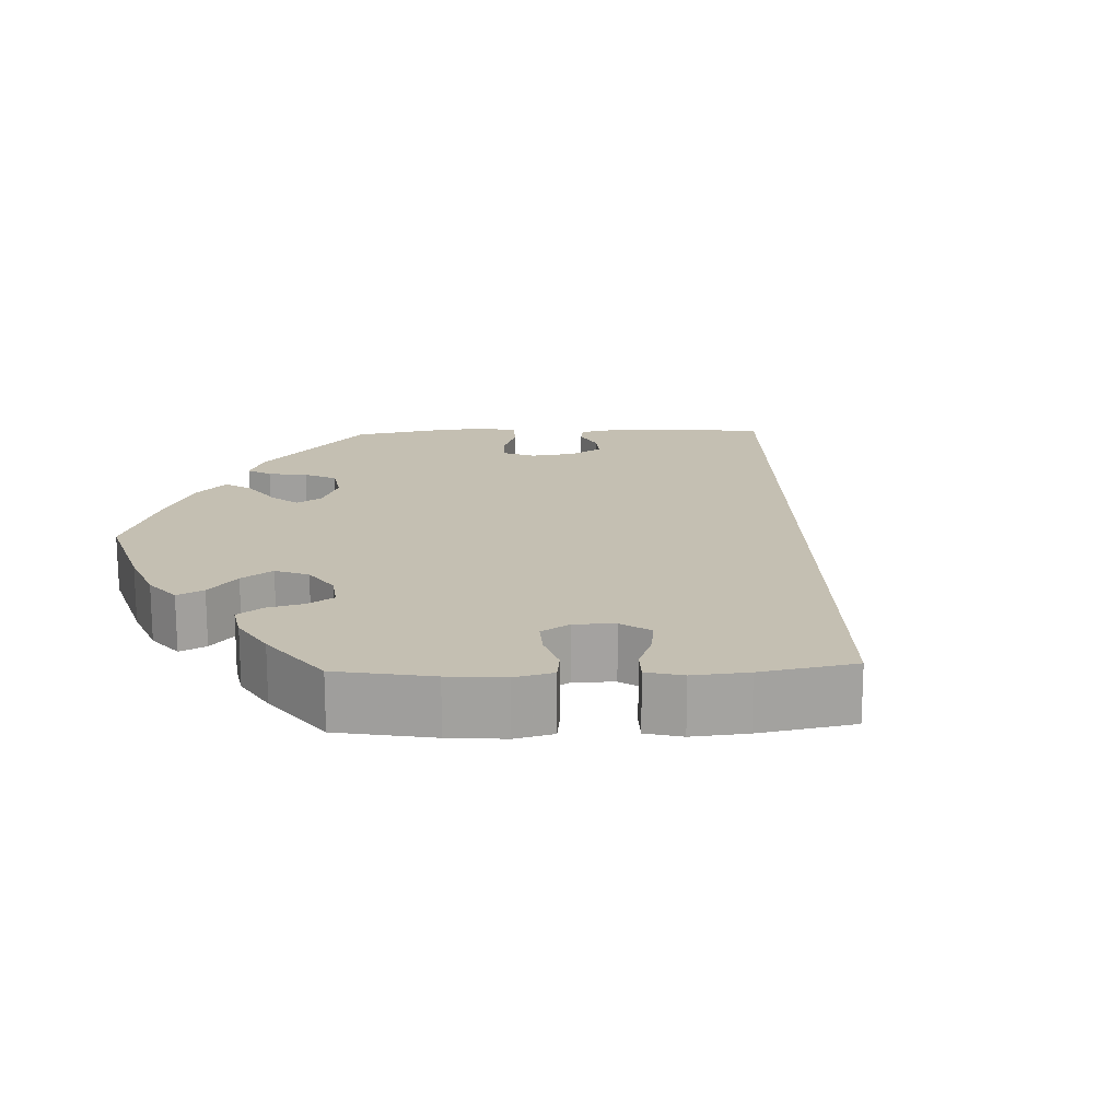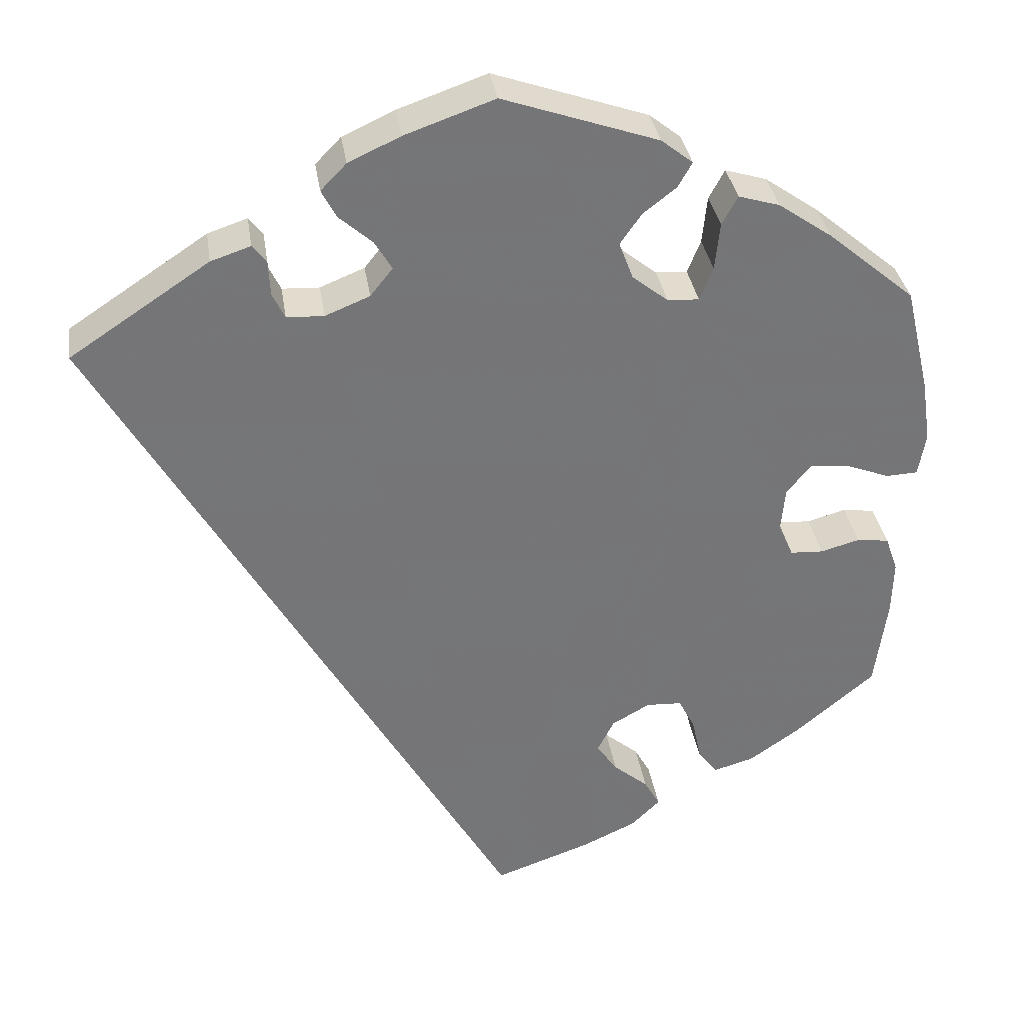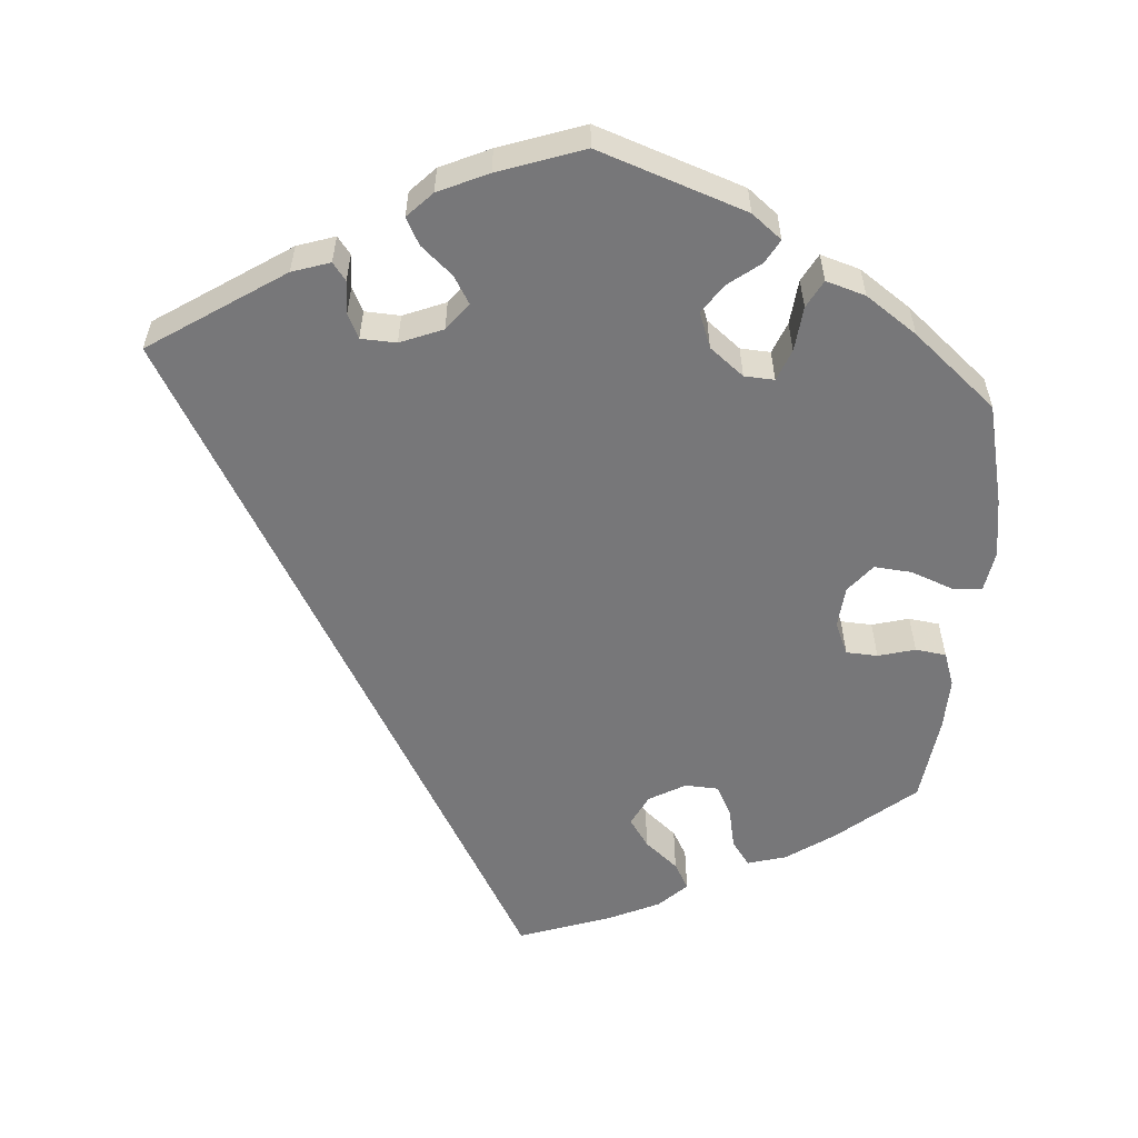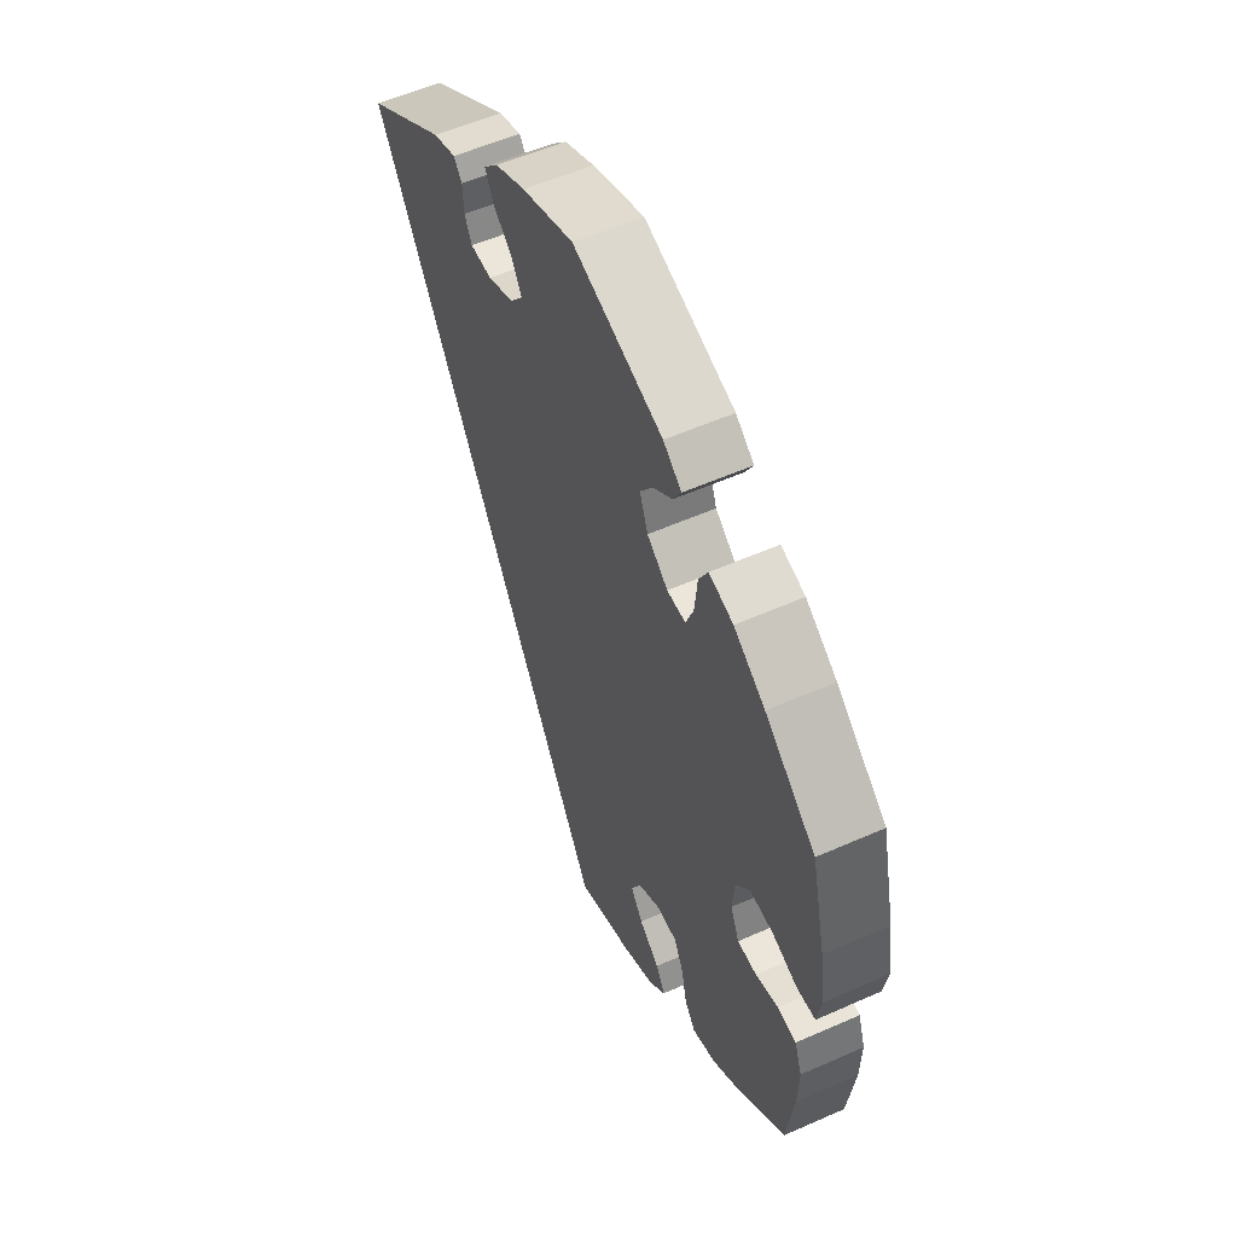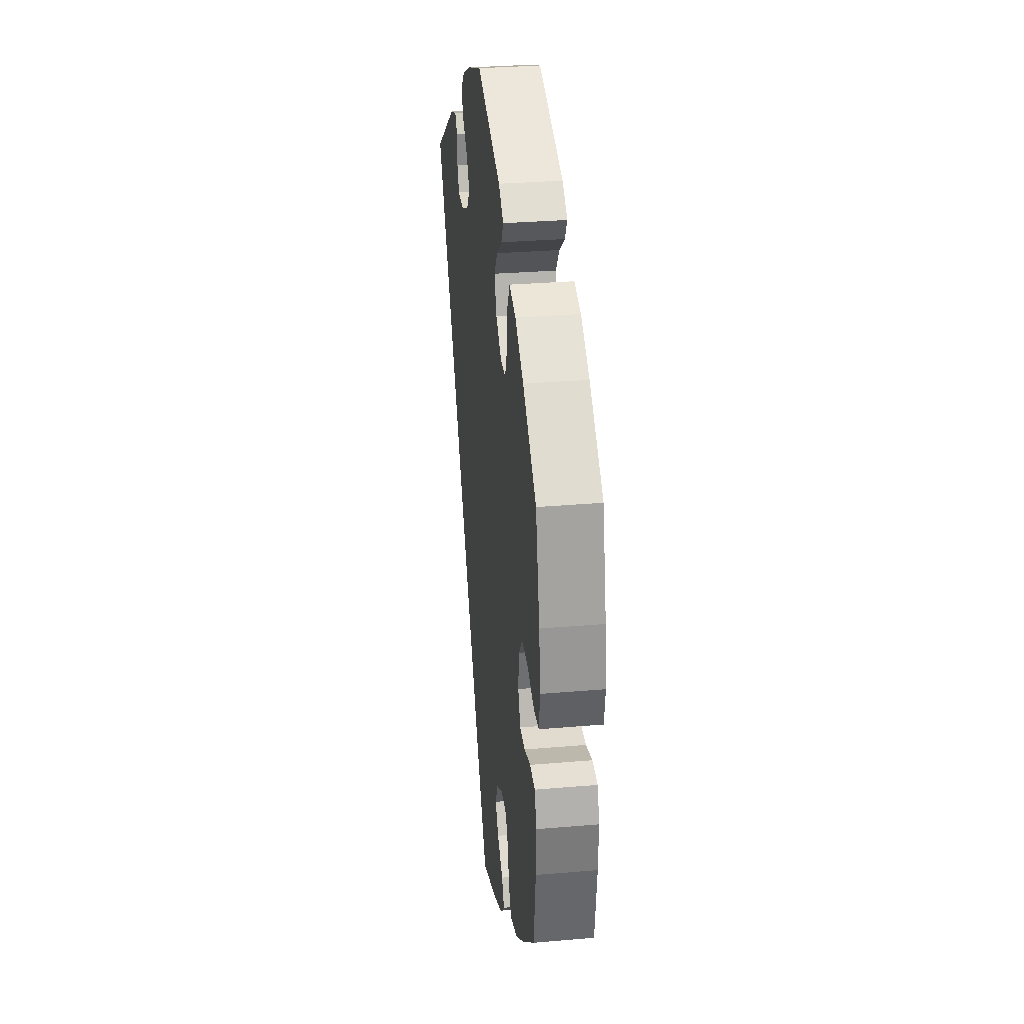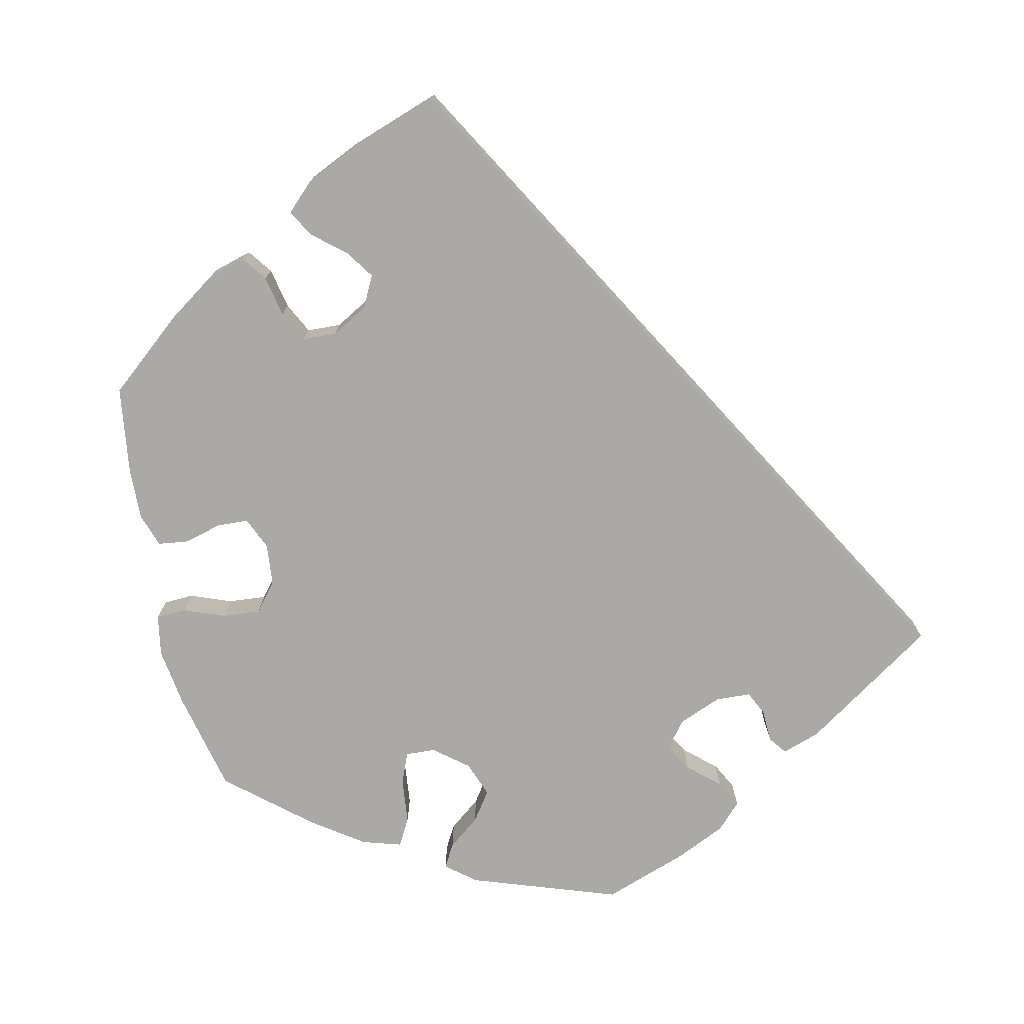
<metadata>
{"format":"obj","ext":"obj","renderer":"f3d","projection":"perspective","resolution":1024,"background":"white","views":[{"elev":17.6,"azim":147.6,"up":"+Y"},{"elev":33.8,"azim":-8.5,"up":"+Z"},{"elev":-57.2,"azim":-4.5,"up":"+Y"},{"elev":55.6,"azim":65.0,"up":"+Z"},{"elev":30.5,"azim":82.9,"up":"+Z"},{"elev":-75.5,"azim":-167.6,"up":"+Y"}]}
</metadata>
<code>
v 0.53 0.07 0.16
v 0.541 0.07 0.085
v 0.532 0.07 0.033
v 0.494 0.07 0.031
v 0.441 0.07 0.051
v 0.393 0.07 0.055
v 0.364 0.07 0.019
v 0.359 0.07 -0.034
v 0.377 0.07 -0.075
v 0.417 0.07 -0.077
v 0.464 0.07 -0.064
v 0.503 0.07 -0.069
v 0.518 0.07 -0.112
v 0.516 0.07 -0.178
v 0.501 0.07 -0.289
v 0.404 0.07 -0.37
v 0.343 0.07 -0.412
v 0.294 0.07 -0.426
v 0.271 0.07 -0.395
v 0.26 0.07 -0.343
v 0.24 0.07 -0.304
v 0.197 0.07 -0.302
v 0.151 0.07 -0.328
v 0.131 0.07 -0.368
v 0.156 0.07 -0.404
v 0.198 0.07 -0.439
v 0.217 0.07 -0.473
v 0.182 0.07 -0.507
v 0.117 0.07 -0.537
v 0 0.07 -0.578
v -0.501 0.07 0.288
v -0.332 0.07 0.4
v -0.284 0.07 0.416
v -0.267 0.07 0.394
v -0.265 0.07 0.352
v -0.25 0.07 0.321
v -0.205 0.07 0.319
v -0.151 0.07 0.341
v -0.124 0.07 0.375
v -0.145 0.07 0.41
v -0.185 0.07 0.445
v -0.203 0.07 0.479
v -0.172 0.07 0.511
v -0.109 0.07 0.54
v -0.001 0.07 0.578
v 0.186 0.07 0.514
v 0.224 0.07 0.484
v 0.207 0.07 0.454
v 0.167 0.07 0.423
v 0.141 0.07 0.386
v 0.158 0.07 0.341
v 0.201 0.07 0.307
v 0.239 0.07 0.305
v 0.255 0.07 0.345
v 0.261 0.07 0.402
v 0.28 0.07 0.437
v 0.33 0.07 0.422
v 0.395 0.07 0.377
v 0.5 0.07 0.289
v 0.53 0 0.16
v 0.541 0 0.085
v 0.532 0 0.033
v 0.494 0 0.031
v 0.441 0 0.051
v 0.393 0 0.055
v 0.364 0 0.019
v 0.359 0 -0.034
v 0.377 0 -0.075
v 0.417 0 -0.077
v 0.464 0 -0.064
v 0.503 0 -0.069
v 0.518 0 -0.112
v 0.516 0 -0.178
v 0.501 0 -0.289
v 0.404 0 -0.37
v 0.343 0 -0.412
v 0.294 0 -0.426
v 0.271 0 -0.395
v 0.26 0 -0.343
v 0.24 0 -0.304
v 0.197 0 -0.302
v 0.151 0 -0.328
v 0.131 0 -0.368
v 0.156 0 -0.404
v 0.198 0 -0.439
v 0.217 0 -0.473
v 0.182 0 -0.507
v 0.117 0 -0.537
v 0 0 -0.578
v -0.501 0 0.288
v -0.332 0 0.4
v -0.284 0 0.416
v -0.267 0 0.394
v -0.265 0 0.352
v -0.25 0 0.321
v -0.205 0 0.319
v -0.151 0 0.341
v -0.124 0 0.375
v -0.145 0 0.41
v -0.185 0 0.445
v -0.203 0 0.479
v -0.172 0 0.511
v -0.109 0 0.54
v -0.001 0 0.578
v 0.186 0 0.514
v 0.224 0 0.484
v 0.207 0 0.454
v 0.167 0 0.423
v 0.141 0 0.386
v 0.158 0 0.341
v 0.201 0 0.307
v 0.239 0 0.305
v 0.255 0 0.345
v 0.261 0 0.402
v 0.28 0 0.437
v 0.33 0 0.422
v 0.395 0 0.377
v 0.5 0 0.289
f 54 55 56 57
f 53 54 57 58
f 46 47 48 49
f 46 49 50
f 45 46 50
f 44 45 50 51
f 40 41 42 43
f 39 40 43 44
f 32 33 34 35
f 32 35 36
f 31 32 36
f 30 31 36 37
f 25 26 27 28
f 24 25 28 29
f 17 18 19 20
f 17 20 21
f 16 17 21
f 15 16 21
f 14 15 21 22
f 10 11 12 13
f 9 10 13 14
f 2 3 4 5
f 2 5 6
f 1 2 6
f 53 58 59 1
f 39 44 51 52
f 38 39 52
f 30 37 38 52
f 24 29 30
f 23 24 30 52
f 22 23 52 53
f 9 14 22
f 8 9 22
f 7 8 22 53
f 53 1 6
f 6 7 53
f 116 115 114 113
f 117 116 113 112
f 108 107 106 105
f 109 108 105
f 109 105 104
f 110 109 104 103
f 102 101 100 99
f 103 102 99 98
f 94 93 92 91
f 95 94 91
f 95 91 90
f 96 95 90 89
f 87 86 85 84
f 88 87 84 83
f 79 78 77 76
f 80 79 76
f 80 76 75
f 80 75 74
f 81 80 74 73
f 72 71 70 69
f 73 72 69 68
f 64 63 62 61
f 65 64 61
f 65 61 60
f 60 118 117 112
f 111 110 103 98
f 111 98 97
f 111 97 96 89
f 89 88 83
f 111 89 83 82
f 112 111 82 81
f 81 73 68
f 81 68 67
f 112 81 67 66
f 65 60 112
f 112 66 65
f 1 60 61 2
f 2 61 62 3
f 3 62 63 4
f 4 63 64 5
f 5 64 65 6
f 6 65 66 7
f 7 66 67 8
f 8 67 68 9
f 9 68 69 10
f 10 69 70 11
f 11 70 71 12
f 12 71 72 13
f 13 72 73 14
f 14 73 74 15
f 15 74 75 16
f 16 75 76 17
f 17 76 77 18
f 18 77 78 19
f 19 78 79 20
f 20 79 80 21
f 21 80 81 22
f 22 81 82 23
f 23 82 83 24
f 24 83 84 25
f 25 84 85 26
f 26 85 86 27
f 27 86 87 28
f 28 87 88 29
f 29 88 89 30
f 30 89 90 31
f 31 90 91 32
f 32 91 92 33
f 33 92 93 34
f 34 93 94 35
f 35 94 95 36
f 36 95 96 37
f 37 96 97 38
f 38 97 98 39
f 39 98 99 40
f 40 99 100 41
f 41 100 101 42
f 42 101 102 43
f 43 102 103 44
f 44 103 104 45
f 45 104 105 46
f 46 105 106 47
f 47 106 107 48
f 48 107 108 49
f 49 108 109 50
f 50 109 110 51
f 51 110 111 52
f 52 111 112 53
f 53 112 113 54
f 54 113 114 55
f 55 114 115 56
f 56 115 116 57
f 57 116 117 58
f 58 117 118 59
f 59 118 60 1

</code>
